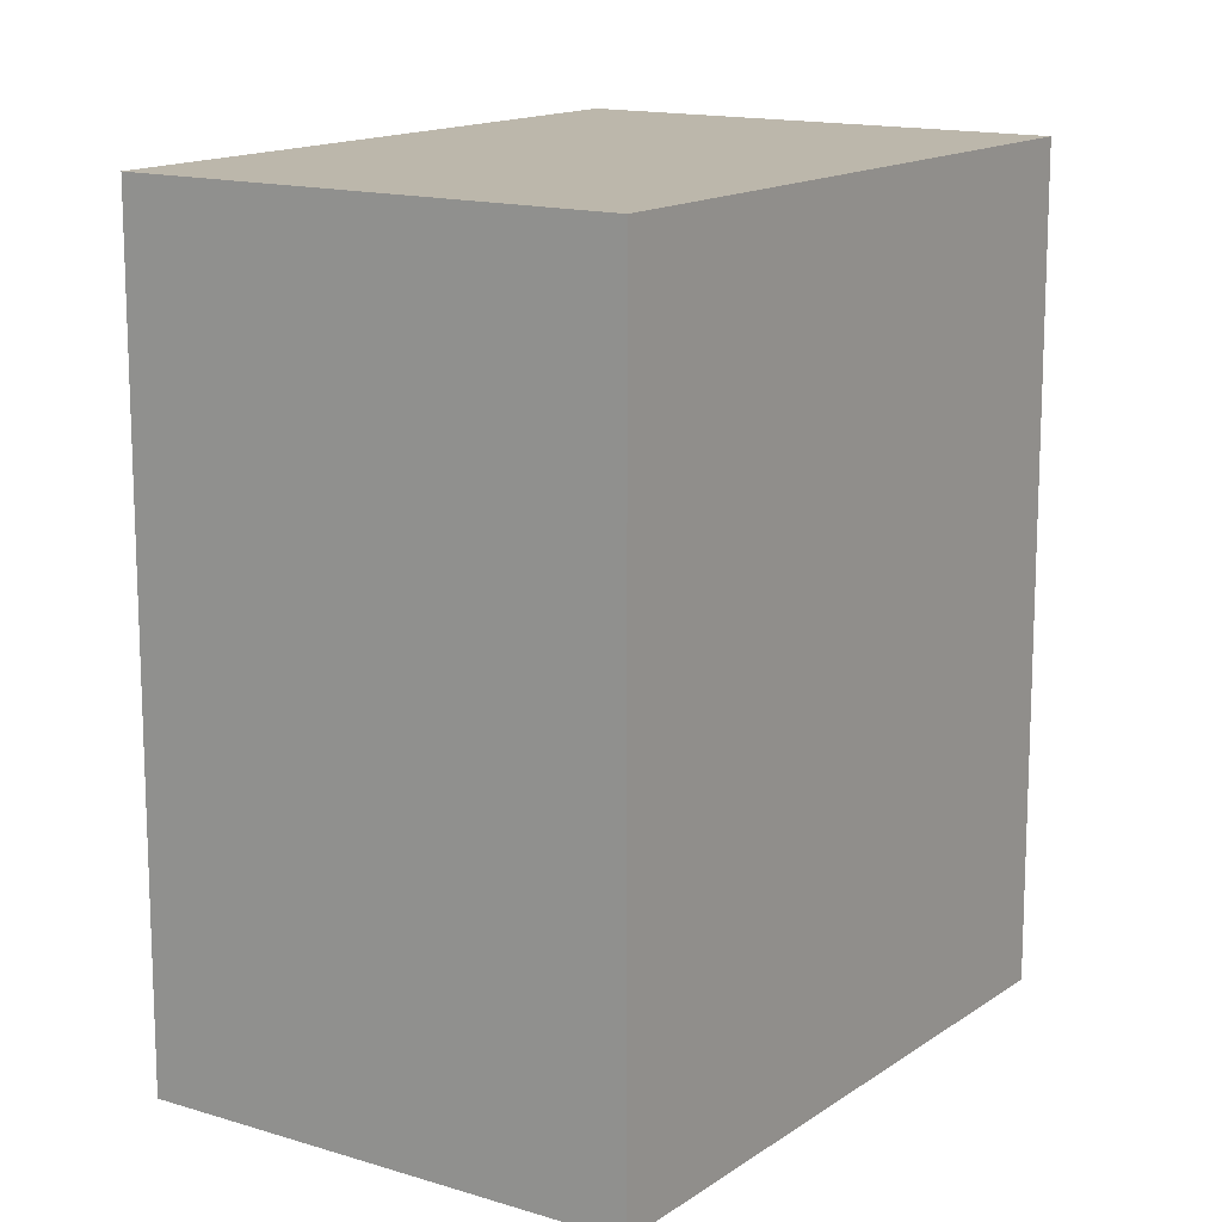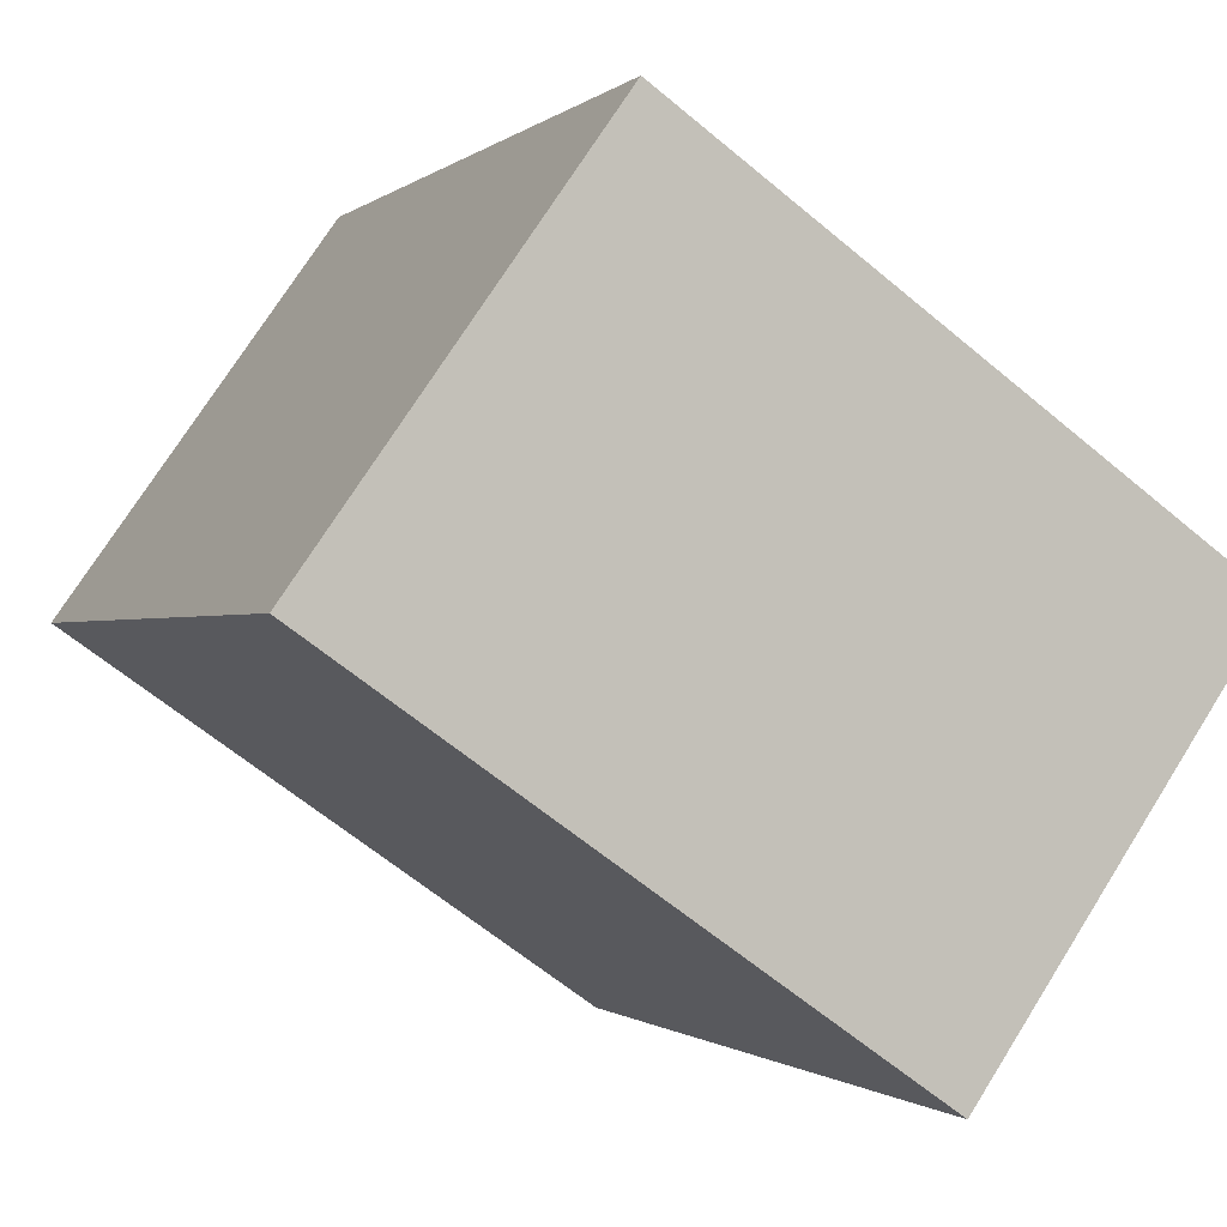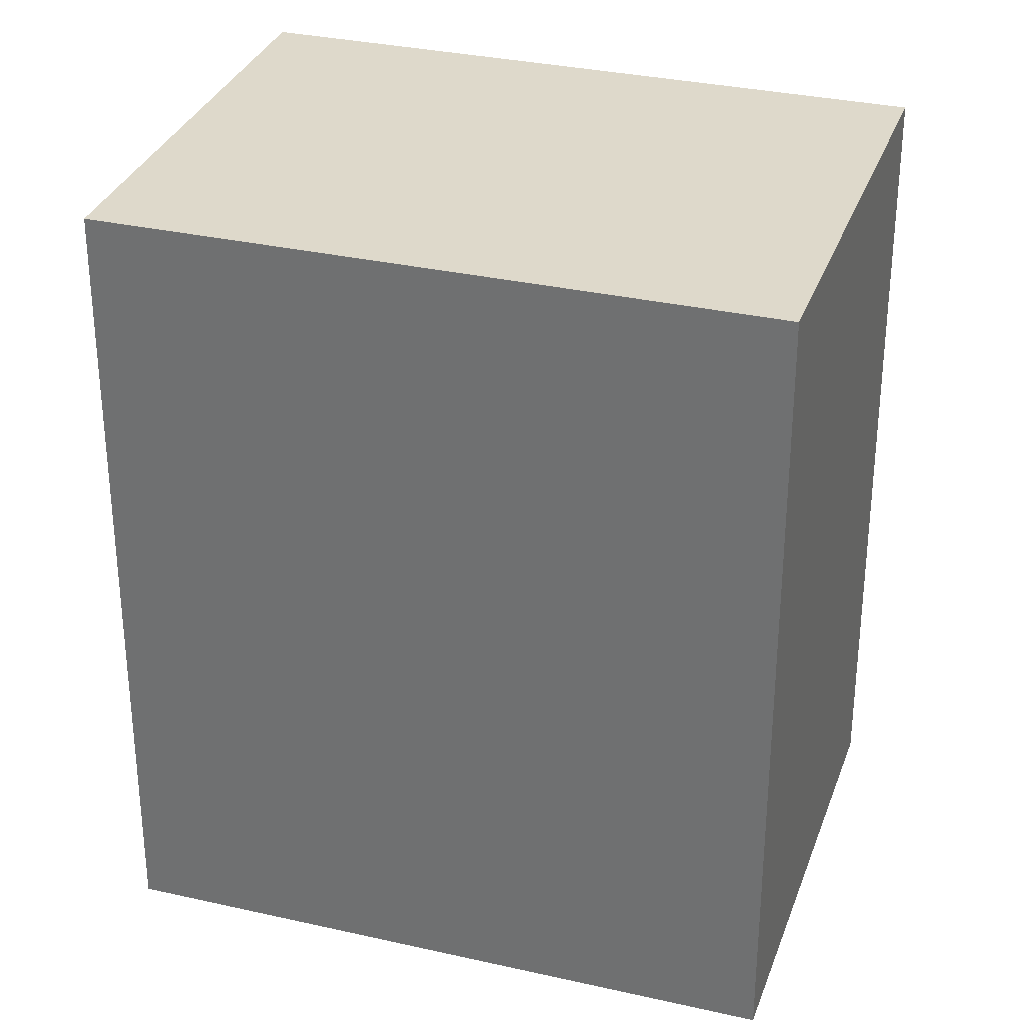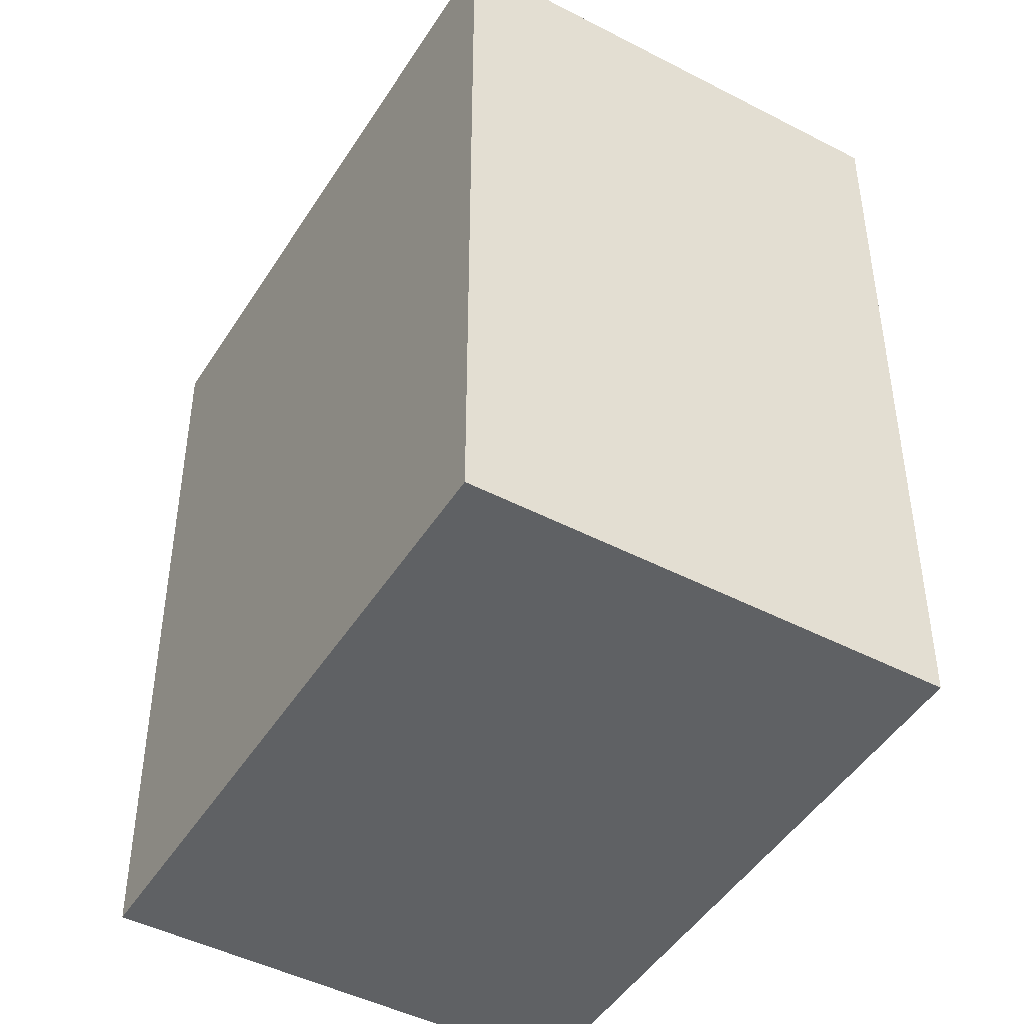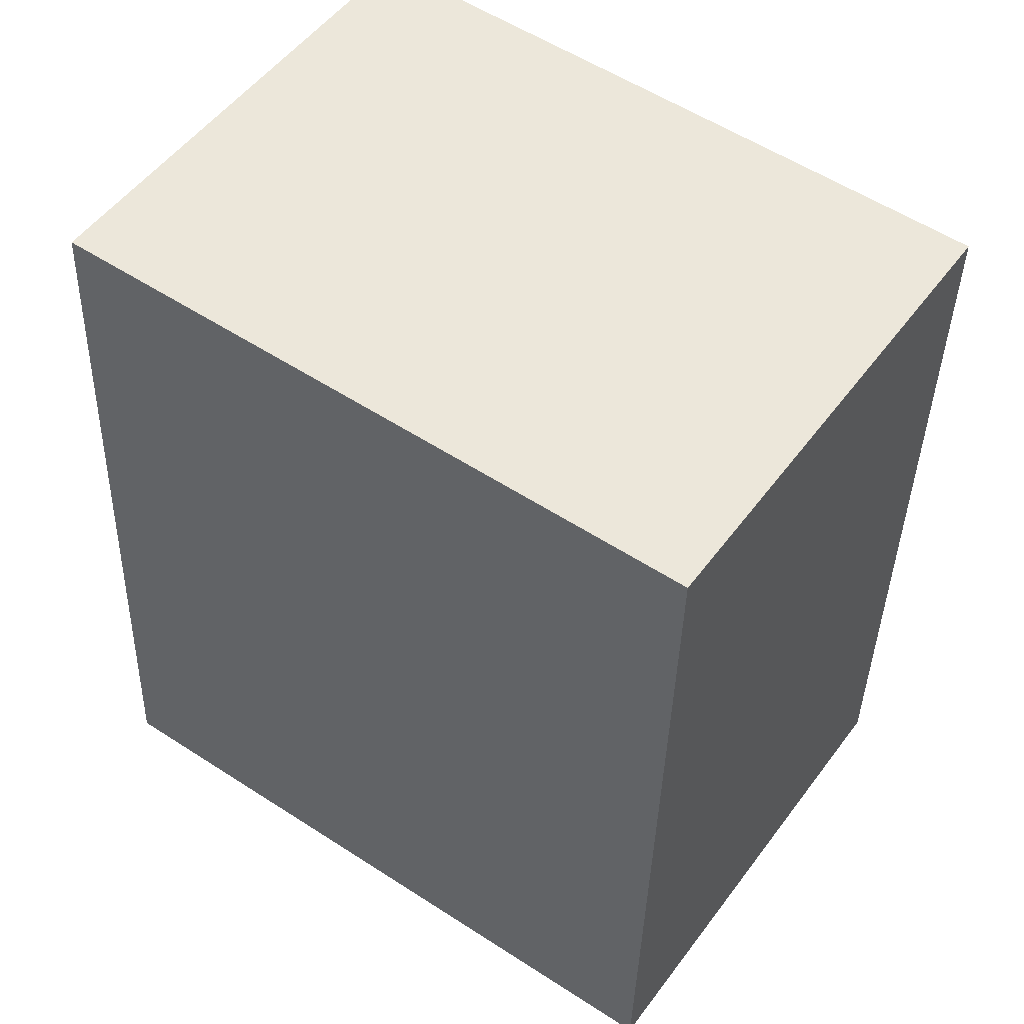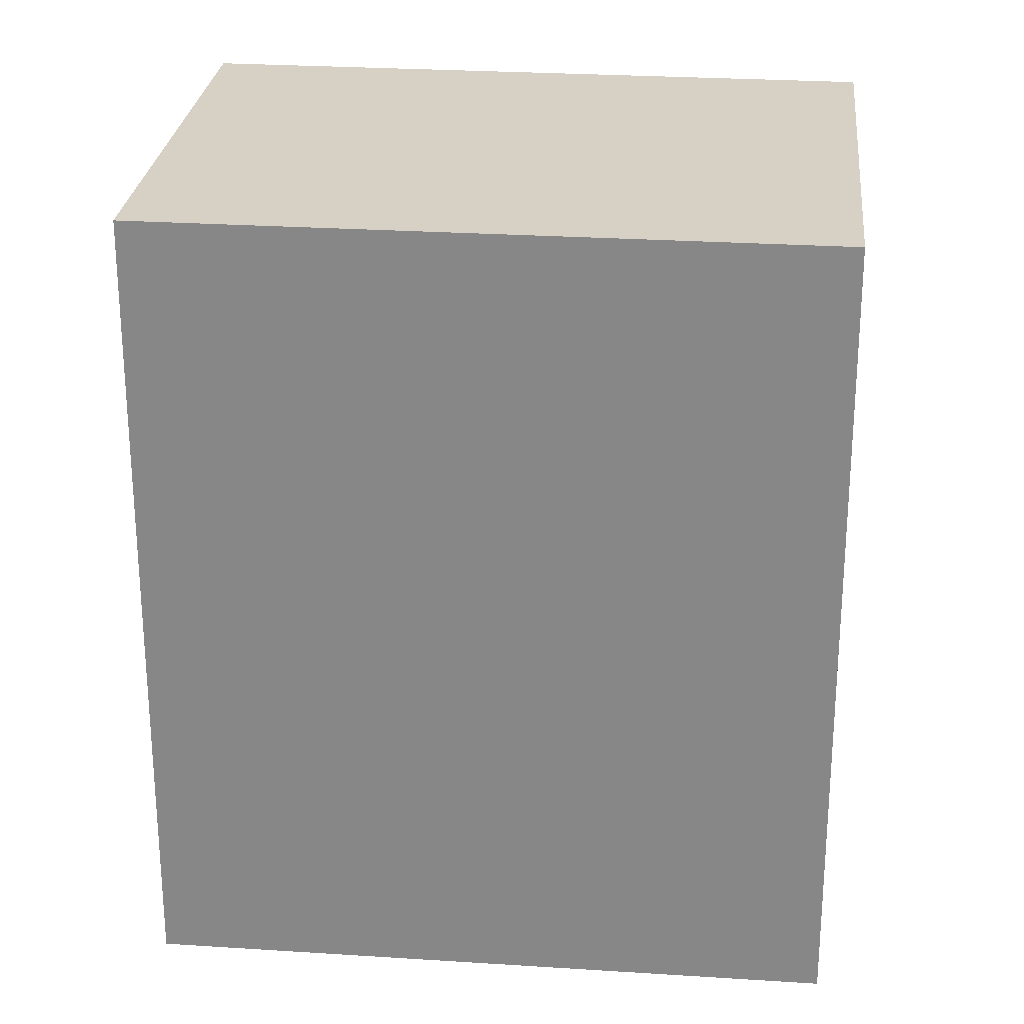
<metadata>
{"format":"obj","ext":"obj","renderer":"f3d","projection":"perspective","resolution":1024,"background":"white","views":[{"elev":14.4,"azim":159.2,"up":"+Y"},{"elev":-0.7,"azim":-21.3,"up":"+Z"},{"elev":31.8,"azim":52.8,"up":"+Y"},{"elev":-46.4,"azim":-85.5,"up":"+Y"},{"elev":-38.3,"azim":-1.4,"up":"+Z"},{"elev":26.6,"azim":-139.2,"up":"+Y"}]}
</metadata>
<code>
v  7.662 21.67 10.84
v  15.01 21.67 -10.51
v  0.0004618 21.67 -0.0006866
v  22.59 21.67 0.3925
v  15.01 6.432e-16 -10.5
v  22.59 -2.408e-17 0.3932
v  0 0 0
v  7.662 -6.639e-16 10.84
g defaultobject
f 1 2 3
f 2 1 4
f 5 4 6
f 4 5 2
f 1 7 8
f 7 1 3
f 3 5 7
f 5 3 2
f 6 1 8
f 1 6 4
f 5 8 7
f 8 5 6

</code>
